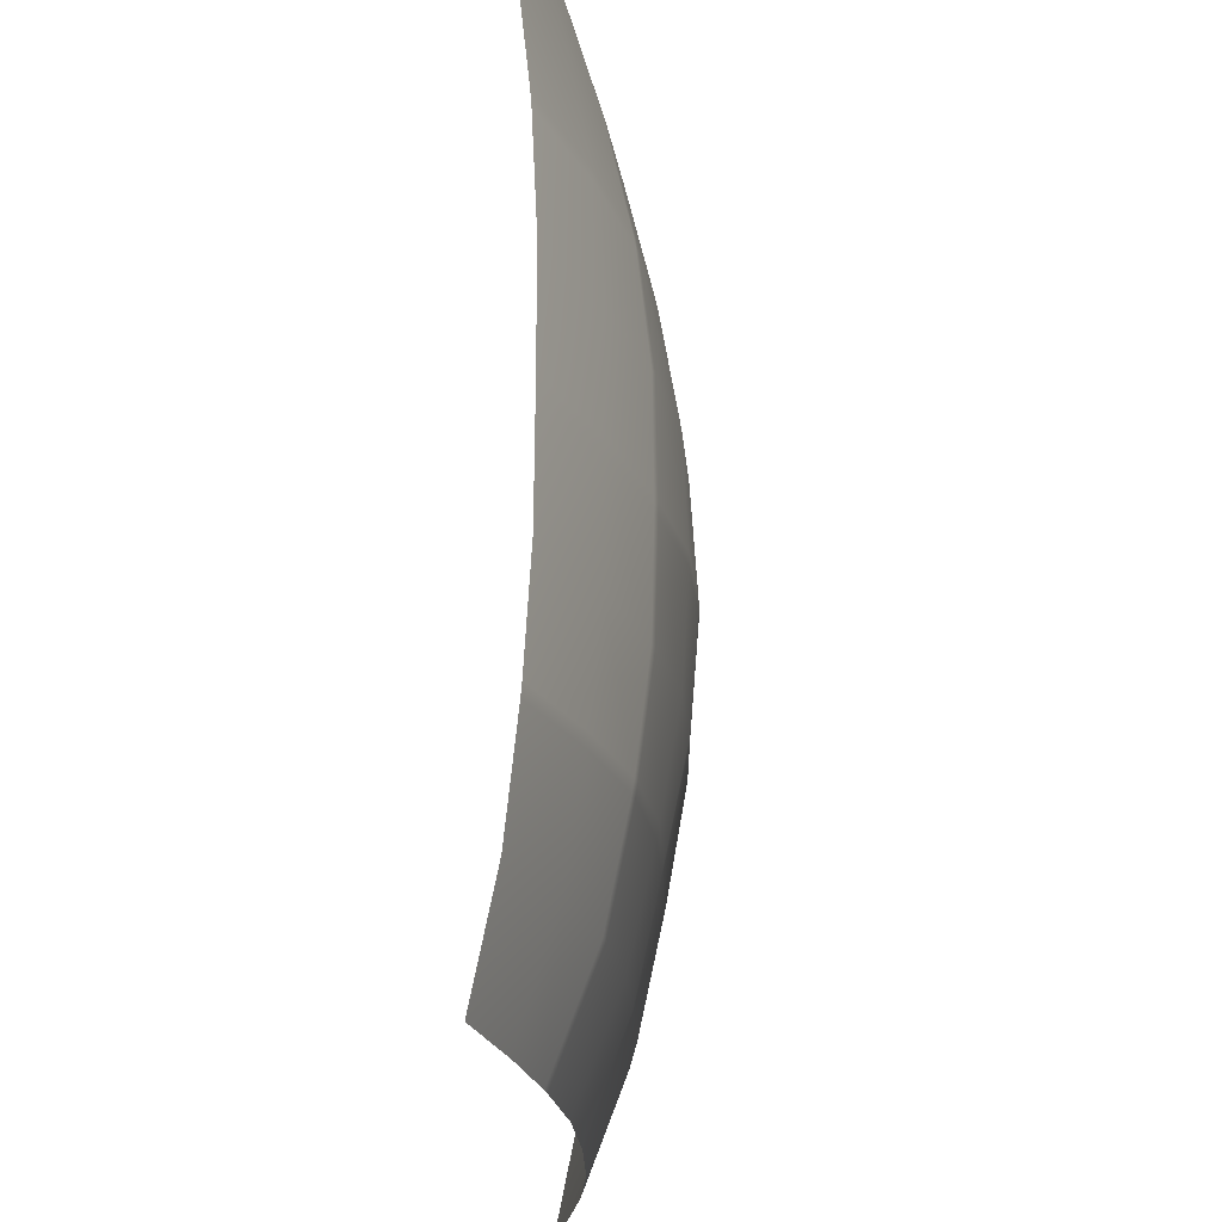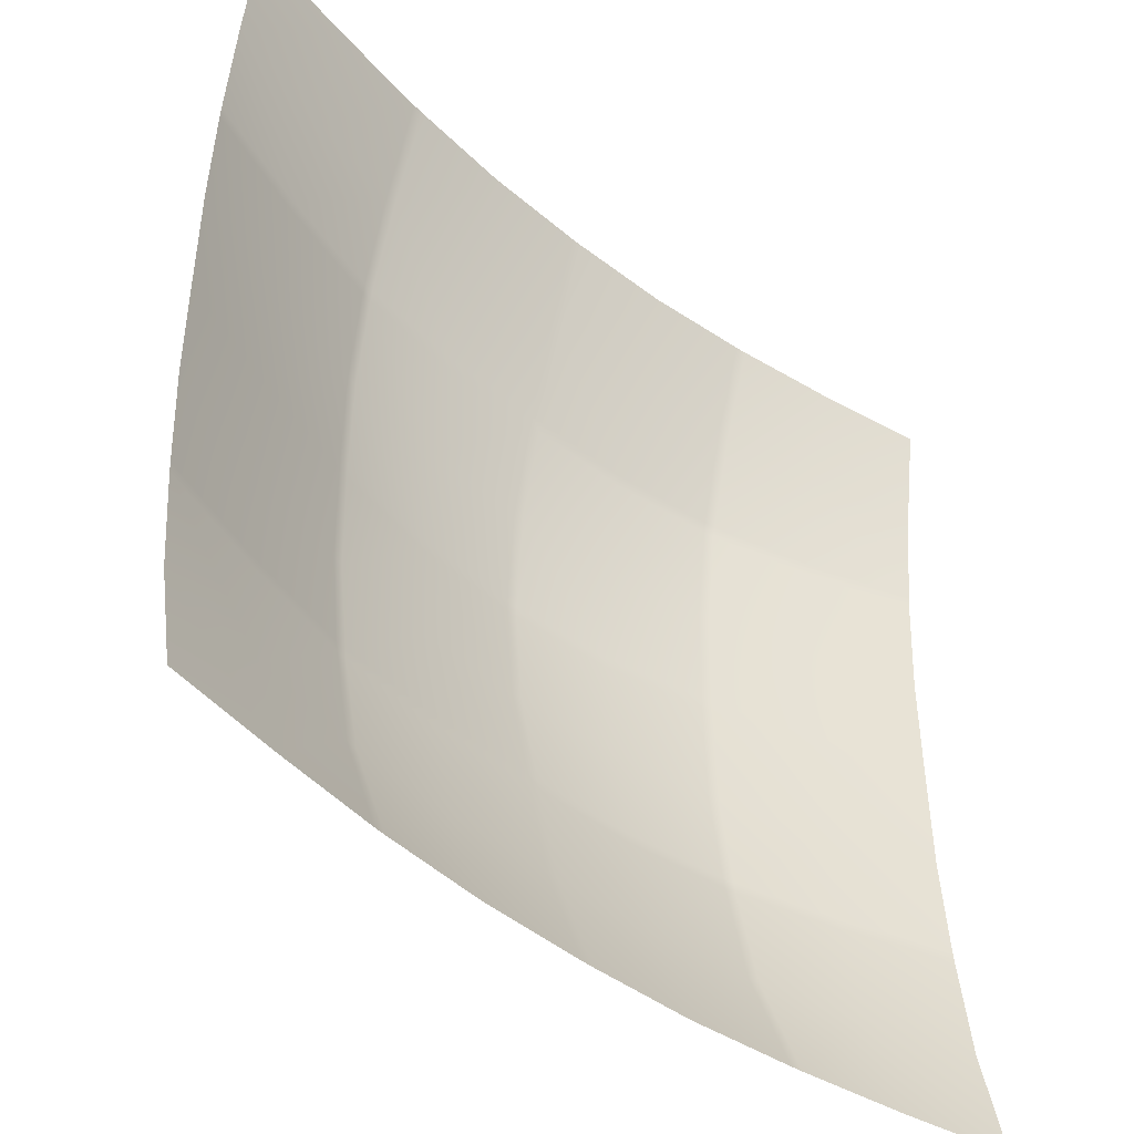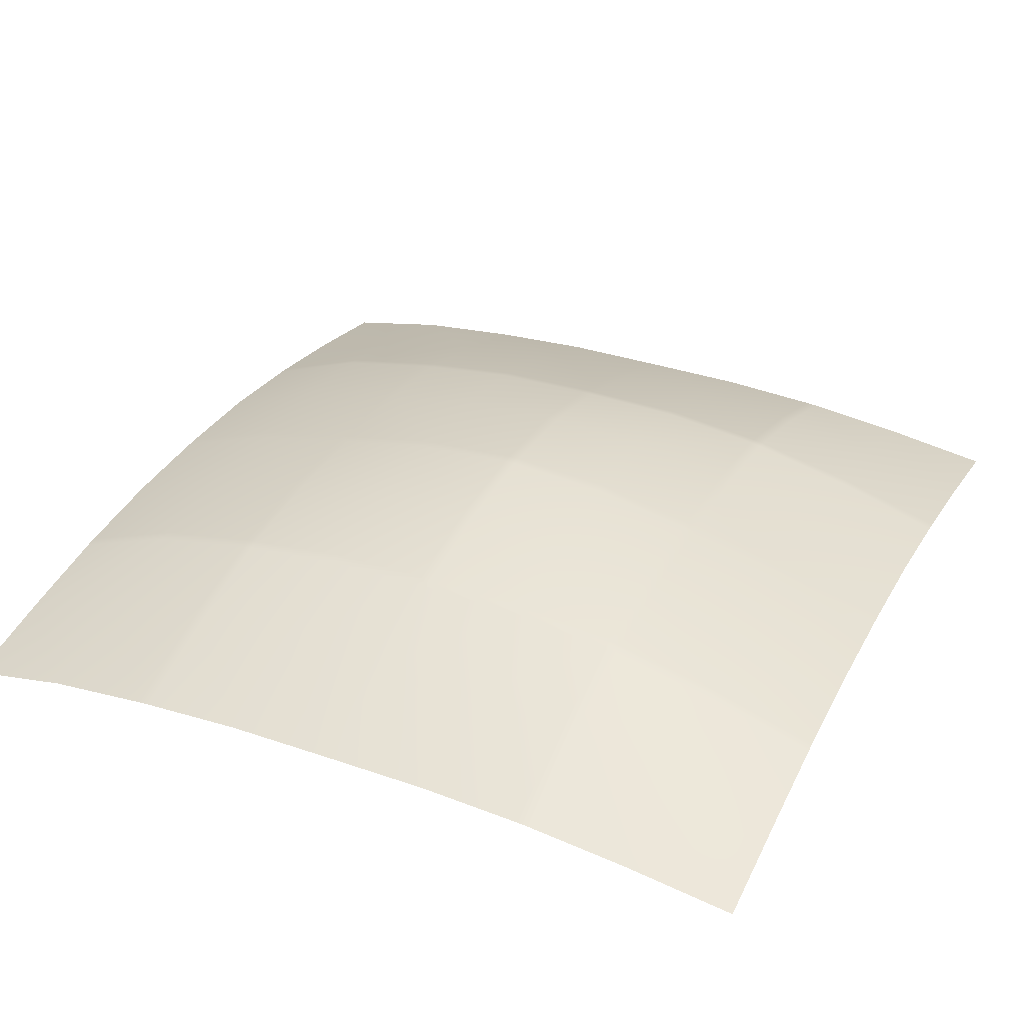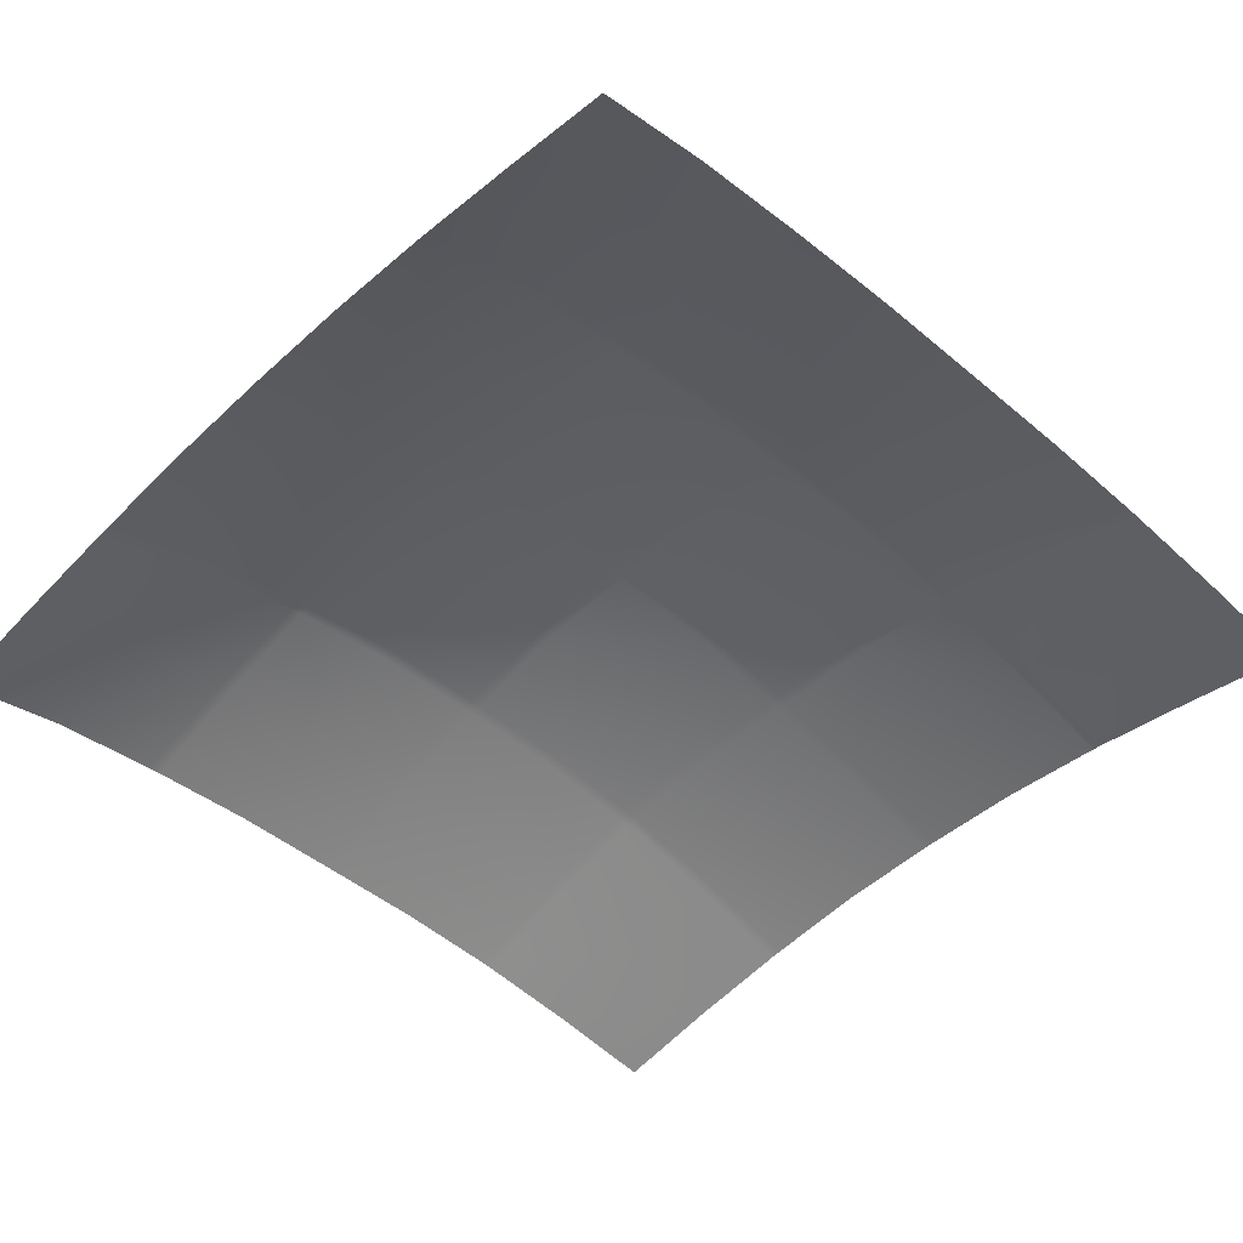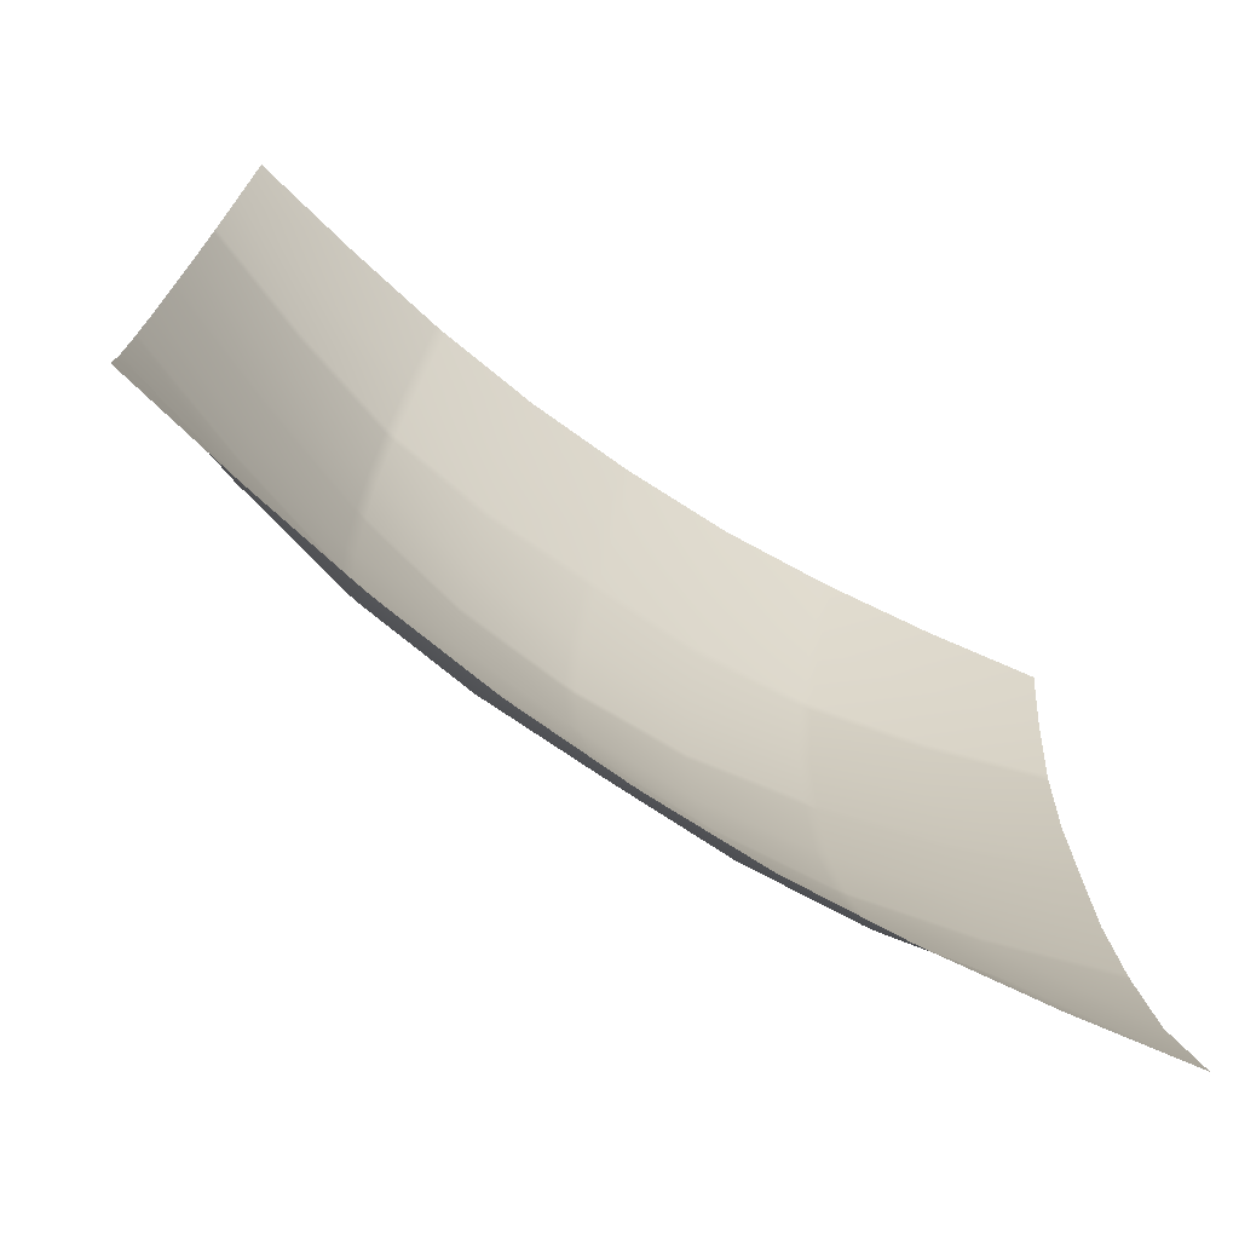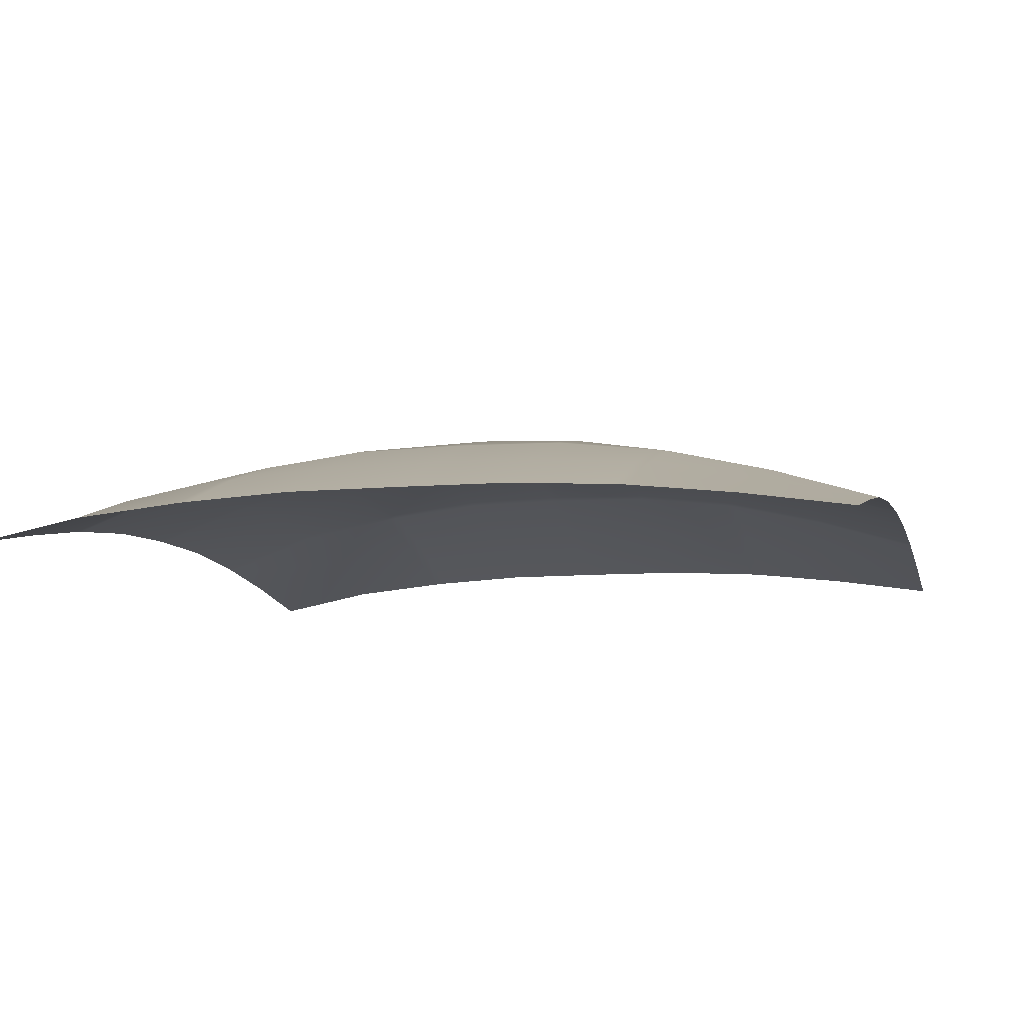
<metadata>
{"format":"obj","ext":"obj","renderer":"f3d","projection":"perspective","resolution":1024,"background":"white","views":[{"elev":-20.7,"azim":-87.4,"up":"+Y"},{"elev":-44.4,"azim":136.6,"up":"+Y"},{"elev":34.0,"azim":115.4,"up":"+Z"},{"elev":-47.1,"azim":46.3,"up":"+Z"},{"elev":-72.8,"azim":145.8,"up":"+Y"},{"elev":-7.4,"azim":104.8,"up":"+Z"}]}
</metadata>
<code>
g ENV_S10_Retro_Screen_01a_MO
v -2.276 1.693 -0.8321
v -2.276 2.261 -0.9132
v -1.709 2.261 -0.808
v -1.71 1.694 -0.6758
v -2.276 1.155 -0.7746
v -1.712 1.154 -0.5814
v -1.167 1.154 -0.4425
v -1.167 1.695 -0.5627
v -1.168 2.261 -0.7281
v 2.276 -1.732 -0.8425
v 2.276 -2.292 -0.9549
v 1.708 -2.292 -0.853
v 1.71 -1.733 -0.6835
v 2.276 -1.186 -0.7856
v 1.712 -1.185 -0.5974
v 1.167 -1.185 -0.453
v 1.167 -1.734 -0.5612
v 1.168 -2.292 -0.77
v 1.708 2.261 -0.8114
v 2.276 2.261 -0.9132
v 2.276 1.693 -0.8321
v 1.71 1.694 -0.6803
v 1.168 2.261 -0.7283
v 1.167 1.695 -0.5629
v 1.712 1.154 -0.5867
v 2.276 1.155 -0.7746
v 1.167 1.154 -0.4427
v 0.02999 2.261 -0.6555
v -0.03002 1.695 -0.4947
v -0.03002 2.261 -0.6554
v 0.02999 1.695 -0.4948
v -0.03002 1.154 -0.3664
v 0.02999 1.154 -0.3665
v -0.03002 1.091 -0.3527
v -0.5725 1.154 -0.37
v -0.5727 1.091 -0.3571
v -1.108 1.154 -0.4315
v -1.108 1.091 -0.4207
v 0.02999 1.091 -0.3528
v -0.02995 0.5557 -0.2472
v 0.5743 1.091 -0.3588
v 0.02999 0.5557 -0.2474
v 0.5741 1.154 -0.3716
v -0.02995 0.01685 -0.2118
v 1.108 1.091 -0.4208
v 0.02999 0.01685 -0.212
v 1.108 1.154 -0.4316
v -0.02995 -0.04769 -0.2123
v -0.5732 0.01685 -0.2412
v -0.5732 -0.04769 -0.2417
v -1.109 0.01685 -0.3494
v -1.109 -0.04776 -0.3498
v 0.02999 -0.04769 -0.2125
v -0.02995 -0.589 -0.2557
v 0.5754 -0.04769 -0.2456
v 0.02999 -0.589 -0.2559
v 0.5754 0.01685 -0.2452
v -0.03002 -1.122 -0.3637
v 1.109 -0.04776 -0.35
v 0.02999 -1.122 -0.3638
v 1.109 0.01685 -0.3496
v -0.03002 -1.185 -0.3768
v -0.5727 -1.122 -0.3681
v -0.5726 -1.185 -0.3804
v -1.108 -1.121 -0.4316
v -1.108 -1.185 -0.4418
v 0.02999 -1.185 -0.3769
v -0.03002 -1.733 -0.4933
v 0.5741 -1.185 -0.382
v 0.02999 -1.733 -0.4933
v -0.03002 -2.292 -0.6971
v 0.02999 -2.292 -0.6972
v 0.5743 -1.122 -0.3697
v 1.108 -1.185 -0.4419
v 1.108 -1.121 -0.4317
v -1.167 -1.185 -0.4528
v -1.167 -1.734 -0.5609
v -1.108 -1.734 -0.5516
v -1.168 -2.292 -0.7698
v -1.108 -2.292 -0.7625
v -1.167 -1.121 -0.4425
v -1.108 -0.5892 -0.3635
v -1.712 -1.121 -0.584
v -1.167 -0.5891 -0.3768
v -1.712 -1.185 -0.592
v -2.276 -1.121 -0.7803
v -2.276 -1.186 -0.7856
v -1.167 -0.04776 -0.3645
v -1.167 0.01692 -0.3641
v -1.109 0.5562 -0.3573
v -1.713 0.01692 -0.5293
v -1.167 0.5562 -0.3707
v -1.713 -0.04776 -0.5296
v -2.276 0.01692 -0.7442
v -2.276 -0.04776 -0.7445
v -1.167 1.091 -0.4317
v -1.167 1.154 -0.4425
v -1.108 1.695 -0.5536
v -1.712 1.154 -0.5814
v -1.167 1.695 -0.5627
v -1.108 2.261 -0.7208
v -1.168 2.261 -0.7281
v -1.712 1.09 -0.5732
v -2.276 1.155 -0.7746
v -2.276 1.09 -0.7695
v 1.712 0.01692 -0.5362
v 2.276 0.01692 -0.7442
v 2.276 -0.04776 -0.7445
v 1.712 -0.04776 -0.5365
v 1.167 0.01692 -0.3644
v 1.167 -0.04776 -0.3647
v 1.108 -0.5892 -0.3636
v 1.167 -0.5891 -0.3771
v 1.167 0.5562 -0.371
v 1.108 0.5562 -0.3574
v 1.167 -1.121 -0.4427
v 1.167 1.091 -0.4319
v 1.167 1.154 -0.4427
v 1.712 1.09 -0.5787
v 1.712 1.154 -0.5867
v 2.276 1.09 -0.7695
v 2.276 1.155 -0.7746
v 1.167 1.695 -0.5629
v 1.108 1.695 -0.5536
v 1.168 2.261 -0.7283
v 1.108 2.261 -0.721
v 1.167 -1.185 -0.453
v 1.108 -1.734 -0.5516
v 1.712 -1.185 -0.5974
v 1.167 -1.734 -0.5612
v 1.108 -2.292 -0.7626
v 1.168 -2.292 -0.77
v 1.712 -1.121 -0.5895
v 2.276 -1.186 -0.7856
v 2.276 -1.121 -0.7803
v -0.5727 -1.122 -0.3681
v -1.108 -1.121 -0.4316
v -1.108 -0.5892 -0.3635
v -0.5732 -0.5892 -0.2739
v -1.109 -0.04776 -0.3498
v -0.5732 -0.04769 -0.2417
v -0.02995 -0.589 -0.2557
v -0.03002 -1.122 -0.3637
v -0.02995 -0.04769 -0.2123
v -2.276 0.5542 -0.7438
v -2.276 1.09 -0.7695
v -1.712 1.09 -0.5732
v -1.713 0.5555 -0.5305
v -2.276 0.01692 -0.7442
v -1.713 0.01692 -0.5293
v -1.167 0.01692 -0.3641
v -1.167 0.5562 -0.3707
v -1.167 1.091 -0.4317
v 1.712 -1.121 -0.5895
v 1.167 -1.121 -0.4427
v 1.167 -0.5891 -0.3771
v 1.712 -0.5878 -0.5422
v 1.167 -0.04776 -0.3647
v 1.712 -0.04776 -0.5365
v 2.276 -0.04776 -0.7445
v 2.276 -0.5858 -0.7484
v 2.276 -1.121 -0.7803
v 0.5741 1.154 -0.3716
v 0.02999 1.154 -0.3665
v 0.02999 1.695 -0.4948
v 0.5724 1.695 -0.5012
v 0.02999 2.261 -0.6555
v 0.5706 2.261 -0.6704
v 1.108 1.695 -0.5536
v 1.108 1.154 -0.4316
v 1.108 2.261 -0.721
v -0.5725 1.154 -0.37
v -1.108 1.154 -0.4315
v -1.108 1.695 -0.5536
v -0.5714 1.695 -0.4998
v -1.108 2.261 -0.7208
v -0.5701 2.261 -0.6686
v -0.03002 1.695 -0.4947
v -0.03002 1.154 -0.3664
v -0.03002 2.261 -0.6554
v -2.276 -1.732 -0.8425
v -2.276 -1.186 -0.7856
v -1.712 -1.185 -0.592
v -1.711 -1.733 -0.6789
v -2.276 -2.292 -0.9549
v -1.709 -2.292 -0.8497
v -1.168 -2.292 -0.7698
v -1.167 -1.734 -0.5609
v -1.167 -1.185 -0.4528
v 0.02999 -1.733 -0.4933
v 0.02999 -1.185 -0.3769
v 0.5741 -1.185 -0.382
v 0.5727 -1.733 -0.4988
v 0.5706 -2.292 -0.7121
v 0.02999 -2.292 -0.6972
v 1.108 -2.292 -0.7626
v 1.108 -1.734 -0.5516
v 1.108 -1.185 -0.4419
v -0.5732 0.01685 -0.2412
v -1.109 0.01685 -0.3494
v -1.109 0.5562 -0.3573
v -0.5733 0.556 -0.2662
v -1.108 1.091 -0.4207
v -0.5727 1.091 -0.3571
v -0.03002 1.091 -0.3527
v -0.02995 0.5557 -0.2472
v -0.02995 0.01685 -0.2118
v 0.5754 0.01685 -0.2452
v 0.02999 0.01685 -0.212
v 0.02999 0.5557 -0.2474
v 0.5752 0.556 -0.2693
v 0.02999 1.091 -0.3528
v 0.5743 1.091 -0.3588
v 1.108 1.091 -0.4208
v 1.108 0.5562 -0.3574
v 1.109 0.01685 -0.3496
v 1.712 0.01692 -0.5362
v 1.167 0.01692 -0.3644
v 1.167 0.5562 -0.371
v 1.712 0.5554 -0.537
v 1.167 1.091 -0.4319
v 1.712 1.09 -0.5787
v 2.276 1.09 -0.7695
v 2.276 0.5542 -0.7438
v 2.276 0.01692 -0.7442
v 0.02999 -0.589 -0.2559
v 0.02999 -0.04769 -0.2125
v 0.5754 -0.04769 -0.2456
v 0.5752 -0.5892 -0.2769
v 0.02999 -1.122 -0.3638
v 0.5743 -1.122 -0.3697
v 1.108 -1.121 -0.4317
v 1.108 -0.5892 -0.3636
v 1.109 -0.04776 -0.35
v -2.276 -0.5858 -0.7484
v -2.276 -0.04776 -0.7445
v -1.713 -0.04776 -0.5296
v -1.713 -0.5878 -0.5357
v -2.276 -1.121 -0.7803
v -1.712 -1.121 -0.584
v -1.167 -1.121 -0.4425
v -1.167 -0.5891 -0.3768
v -1.167 -0.04776 -0.3645
v -0.5701 -2.292 -0.7103
v -1.108 -2.292 -0.7625
v -1.108 -1.734 -0.5516
v -0.5716 -1.733 -0.4974
v -1.108 -1.185 -0.4418
v -0.5726 -1.185 -0.3804
v -0.03002 -1.185 -0.3768
v -0.03002 -1.733 -0.4933
v -0.03002 -2.292 -0.6971
g ENV_S10_Retro_Screen_01a_MO_0
f 3 2 1
f 4 3 1
f 4 1 5
f 6 4 5
f 6 7 4
f 7 8 4
f 4 8 3
f 8 9 3
f 12 11 10
f 13 12 10
f 13 10 14
f 15 13 14
f 15 16 13
f 16 17 13
f 13 17 12
f 17 18 12
f 21 20 19
f 22 21 19
f 22 19 23
f 24 22 23
f 22 25 21
f 22 24 25
f 25 26 21
f 24 27 25
f 30 29 28
f 29 31 28
f 29 32 31
f 32 33 31
f 32 34 33
f 32 35 34
f 35 36 34
f 36 35 37
f 38 36 37
f 34 39 33
f 34 40 39
f 39 41 33
f 40 42 39
f 41 43 33
f 42 40 44
f 43 41 45
f 46 42 44
f 47 43 45
f 46 44 48
f 44 49 48
f 49 50 48
f 50 49 51
f 52 50 51
f 53 46 48
f 48 54 53
f 53 55 46
f 54 56 53
f 55 57 46
f 54 58 56
f 55 59 57
f 58 60 56
f 59 61 57
f 60 58 62
f 58 63 62
f 63 64 62
f 64 63 65
f 66 64 65
f 67 60 62
f 62 68 67
f 67 69 60
f 68 70 67
f 68 71 70
f 71 72 70
f 69 73 60
f 73 69 74
f 75 73 74
f 66 65 76
f 76 77 66
f 77 78 66
f 77 79 78
f 79 80 78
f 65 81 76
f 81 65 82
f 81 83 76
f 84 81 82
f 83 85 76
f 85 83 86
f 87 85 86
f 84 82 52
f 88 84 52
f 52 51 88
f 51 89 88
f 51 90 89
f 88 89 91
f 90 92 89
f 93 88 91
f 93 91 94
f 95 93 94
f 92 90 38
f 96 92 38
f 96 38 37
f 97 96 37
f 97 37 98
f 97 99 96
f 100 97 98
f 100 98 101
f 102 100 101
f 99 103 96
f 99 104 103
f 104 105 103
f 108 107 106
f 109 108 106
f 109 106 110
f 111 109 110
f 111 110 59
f 59 112 111
f 110 61 59
f 112 113 111
f 110 114 61
f 113 112 75
f 114 115 61
f 116 113 75
f 114 117 115
f 117 45 115
f 116 75 74
f 45 117 118
f 117 119 118
f 47 45 118
f 119 120 118
f 120 119 121
f 122 120 121
f 118 123 47
f 123 124 47
f 123 125 124
f 125 126 124
f 127 116 74
f 127 74 128
f 127 129 116
f 130 127 128
f 130 128 131
f 132 130 131
f 129 133 116
f 129 134 133
f 134 135 133
f 138 137 136
f 139 138 136
f 138 139 140
f 139 141 140
f 139 136 142
f 139 142 141
f 136 143 142
f 142 144 141
f 147 146 145
f 148 147 145
f 148 145 149
f 150 148 149
f 150 151 148
f 151 152 148
f 148 152 147
f 152 153 147
f 156 155 154
f 157 156 154
f 158 156 157
f 159 158 157
f 159 157 160
f 157 161 160
f 157 154 161
f 154 162 161
f 165 164 163
f 166 165 163
f 165 166 167
f 166 168 167
f 166 163 169
f 166 169 168
f 163 170 169
f 169 171 168
f 174 173 172
f 175 174 172
f 174 175 176
f 175 177 176
f 175 172 178
f 175 178 177
f 172 179 178
f 178 180 177
f 183 182 181
f 184 183 181
f 184 181 185
f 186 184 185
f 186 187 184
f 187 188 184
f 184 188 183
f 188 189 183
f 192 191 190
f 193 192 190
f 193 190 194
f 190 195 194
f 193 194 196
f 197 193 196
f 193 197 192
f 197 198 192
f 201 200 199
f 202 201 199
f 203 201 202
f 204 203 202
f 204 202 205
f 202 206 205
f 202 199 206
f 199 207 206
f 210 209 208
f 211 210 208
f 212 210 211
f 213 212 211
f 213 211 214
f 211 215 214
f 211 208 215
f 208 216 215
f 219 218 217
f 220 219 217
f 221 219 220
f 222 221 220
f 222 220 223
f 220 224 223
f 220 217 224
f 217 225 224
f 228 227 226
f 229 228 226
f 229 226 230
f 231 229 230
f 231 232 229
f 232 233 229
f 229 233 228
f 233 234 228
f 237 236 235
f 238 237 235
f 238 235 239
f 240 238 239
f 240 241 238
f 241 242 238
f 238 242 237
f 242 243 237
f 246 245 244
f 247 246 244
f 248 246 247
f 249 248 247
f 249 247 250
f 247 251 250
f 247 244 251
f 244 252 251

</code>
